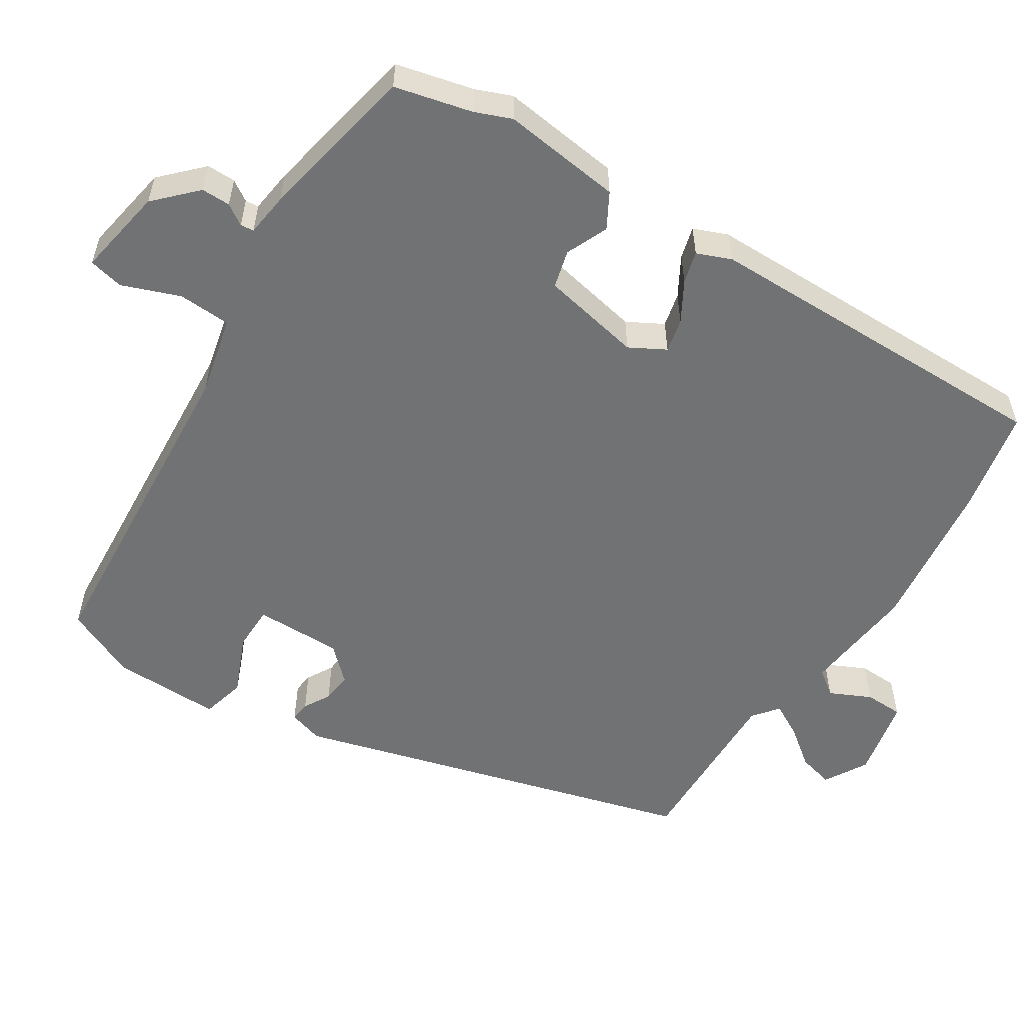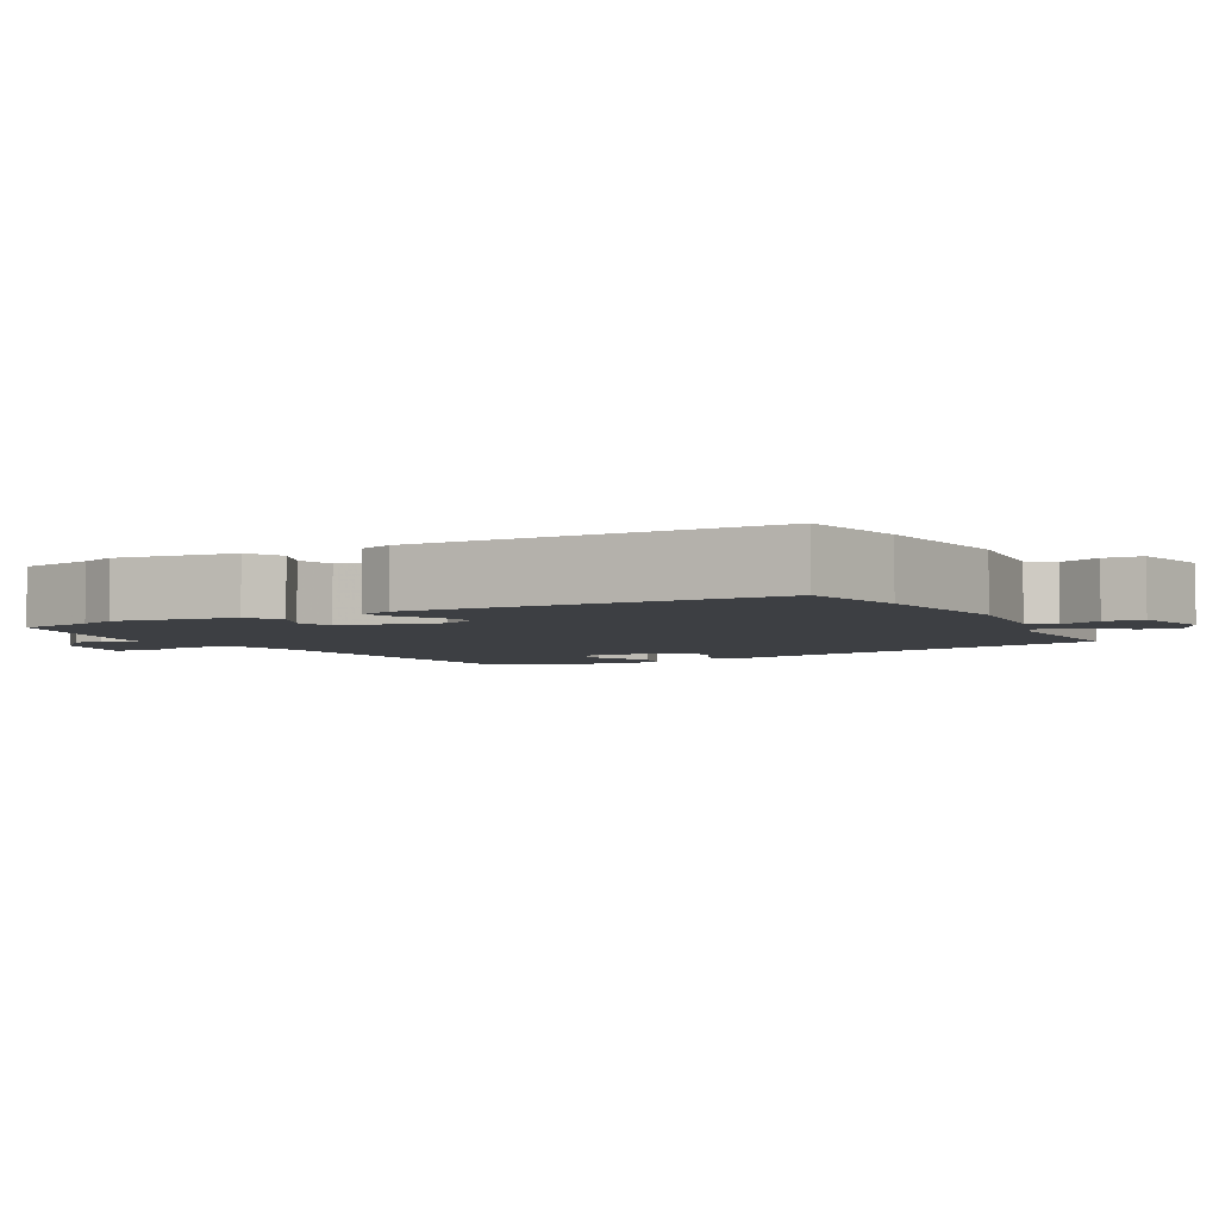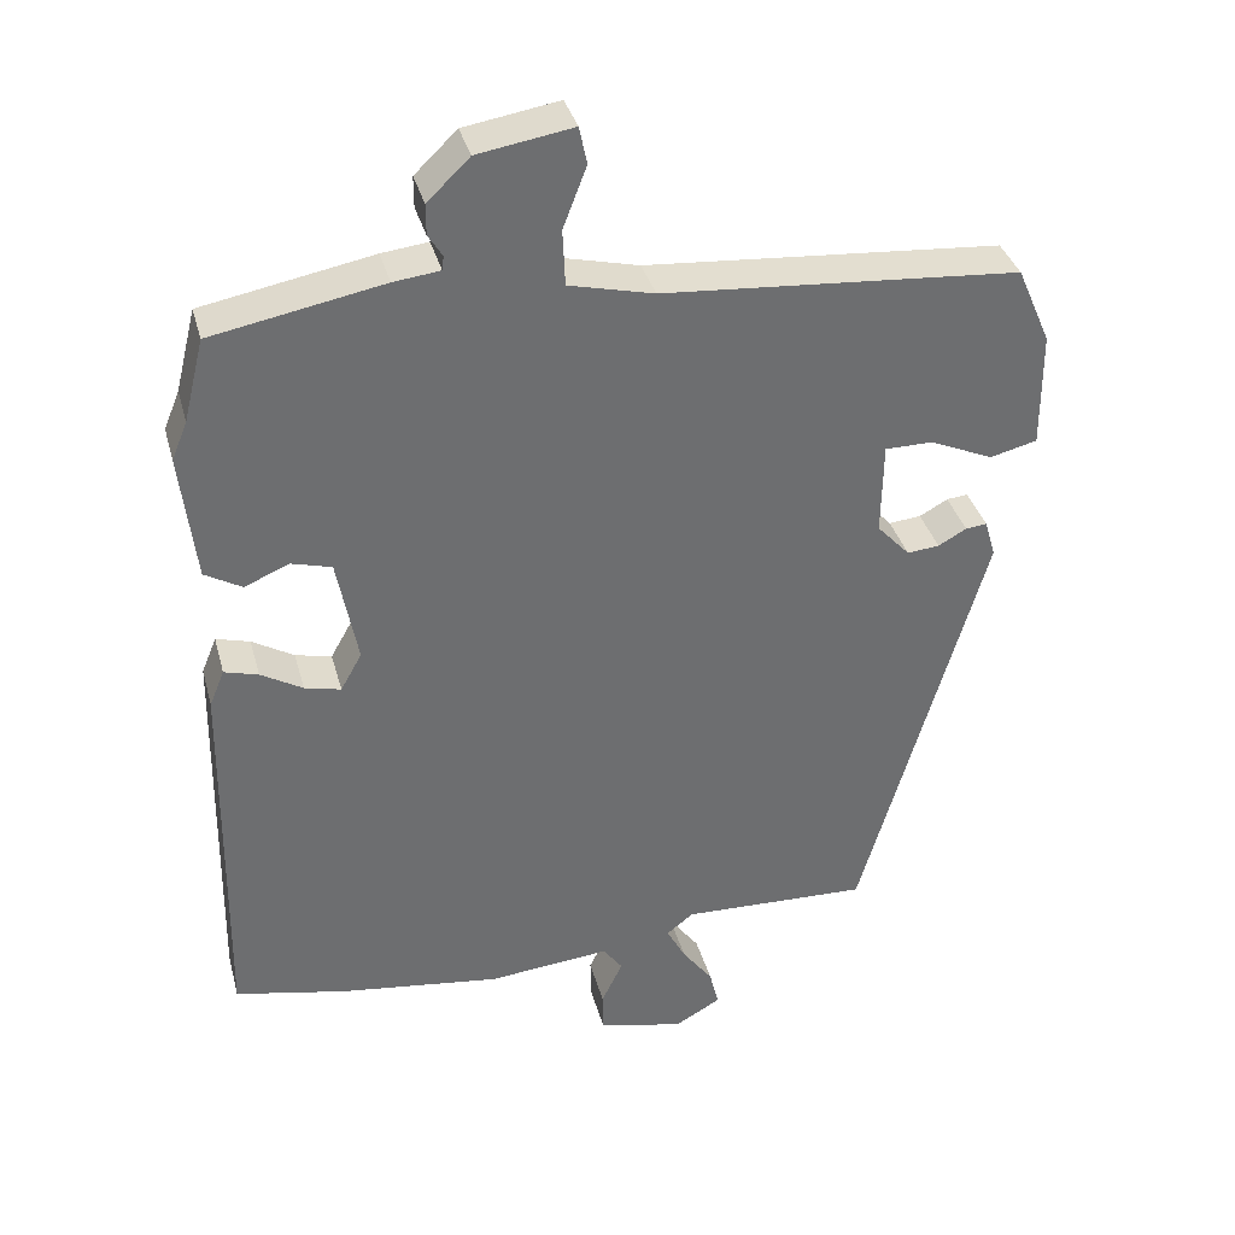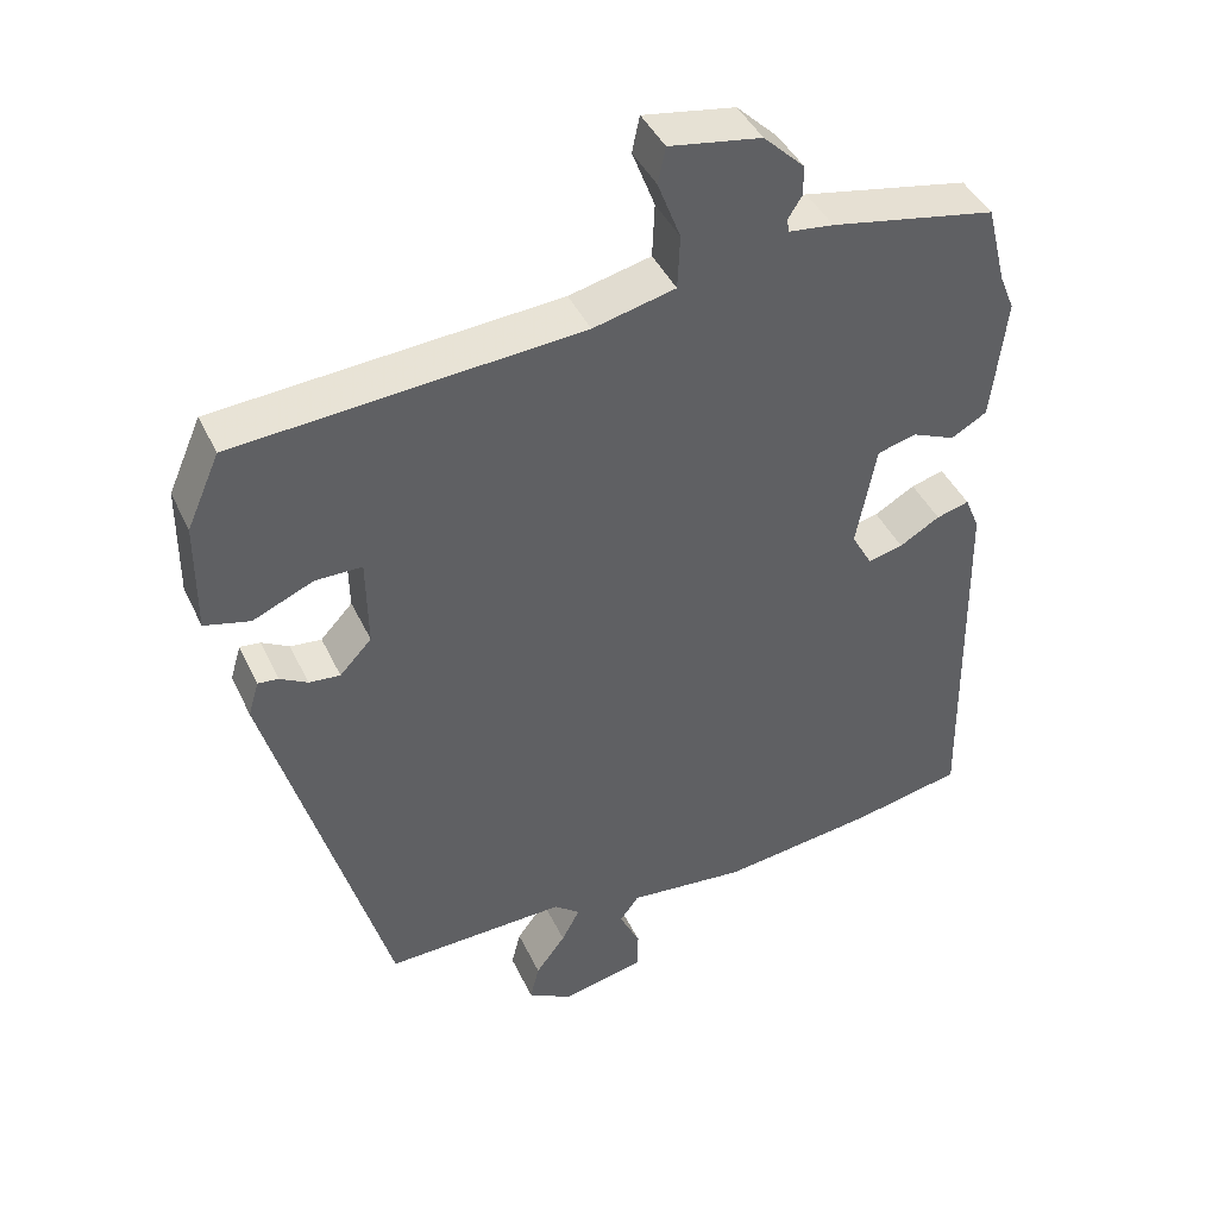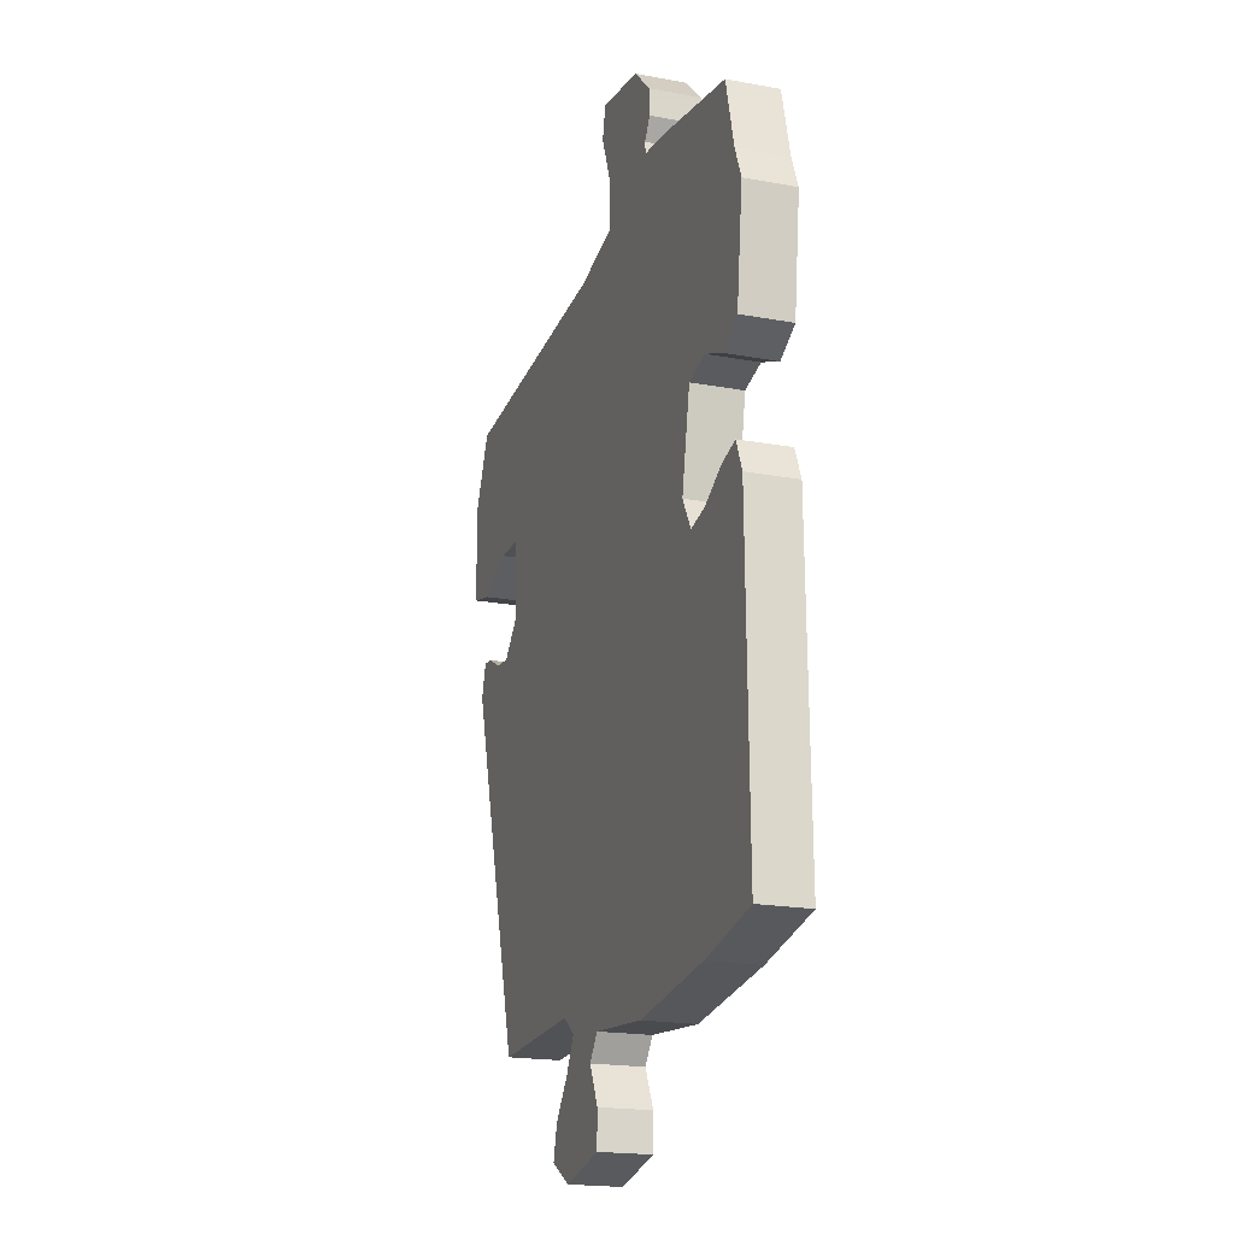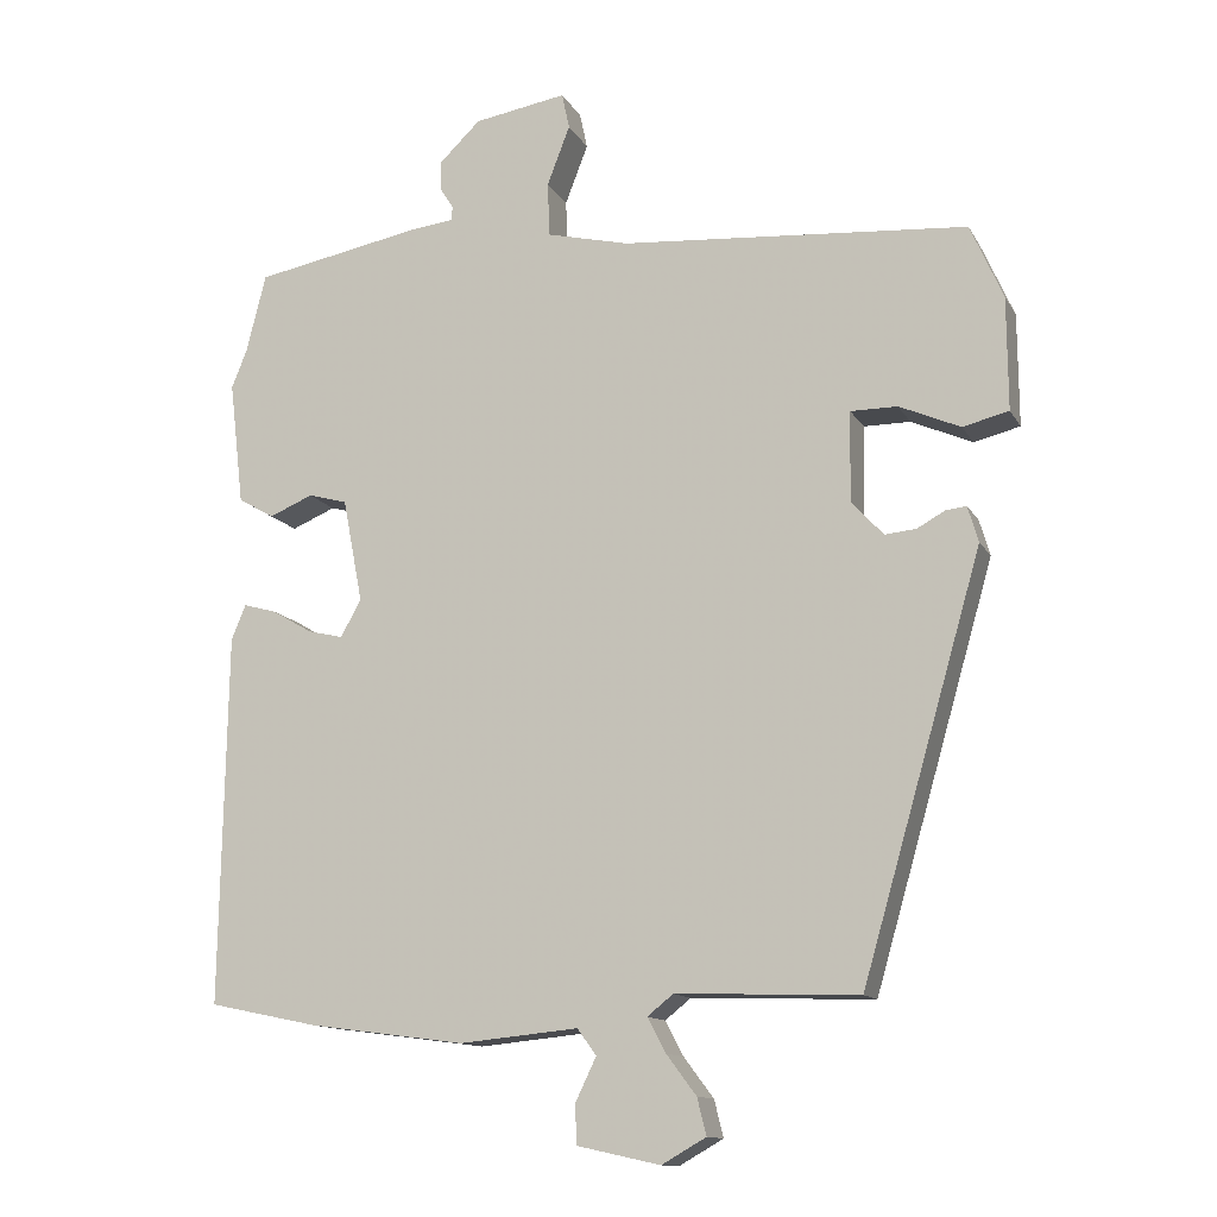
<metadata>
{"format":"obj","ext":"obj","renderer":"f3d","projection":"perspective","resolution":1024,"background":"white","views":[{"elev":-55.5,"azim":57.0,"up":"+Y"},{"elev":-4.0,"azim":117.4,"up":"+Y"},{"elev":36.0,"azim":165.3,"up":"+Z"},{"elev":42.5,"azim":-23.8,"up":"+Z"},{"elev":-19.5,"azim":71.0,"up":"+Z"},{"elev":-12.9,"azim":-160.5,"up":"+Z"}]}
</metadata>
<code>
v -0.479 0.07 0.449
v -0.026 0.07 0.484
v 0.082 0.07 0.51
v 0.085 0.07 0.581
v 0.055 0.07 0.659
v 0.065 0.07 0.706
v 0.186 0.07 0.686
v 0.24 0.07 0.634
v 0.24 0.07 0.595
v 0.222 0.07 0.567
v 0.224 0.07 0.549
v 0.283 0.07 0.542
v 0.5 0.07 0.501
v 0.526 0.07 0.397
v 0.546 0.07 0.348
v 0.527 0.07 0.186
v 0.48 0.07 0.159
v 0.423 0.07 0.183
v 0.372 0.07 0.169
v 0.346 0.07 0.033
v 0.373 0.07 -0.015
v 0.419 0.07 -0.004
v 0.472 0.07 0.027
v 0.515 0.07 0.039
v 0.534 0.07 -0.007
v 0.542 0.07 -0.491
v 0.399 0.07 -0.521
v 0.195 0.07 -0.548
v 0.04 0.07 -0.533
v 0.015 0.07 -0.567
v 0.042 0.07 -0.623
v 0.041 0.07 -0.675
v -0.068 0.07 -0.699
v -0.126 0.07 -0.666
v -0.114 0.07 -0.618
v -0.075 0.07 -0.566
v -0.051 0.07 -0.521
v -0.085 0.07 -0.494
v -0.323 0.07 -0.502
v -0.48 0.07 0.041
v -0.466 0.07 0.088
v -0.439 0.07 0.085
v -0.403 0.07 0.065
v -0.362 0.07 0.061
v -0.32 0.07 0.106
v -0.322 0.07 0.224
v -0.383 0.07 0.224
v -0.463 0.07 0.189
v -0.523 0.07 0.204
v -0.522 0.07 0.351
v -0.479 0 0.449
v -0.026 0 0.484
v 0.082 0 0.51
v 0.085 0 0.581
v 0.055 0 0.659
v 0.065 0 0.706
v 0.186 0 0.686
v 0.24 0 0.634
v 0.24 0 0.595
v 0.222 0 0.567
v 0.224 0 0.549
v 0.283 0 0.542
v 0.5 0 0.501
v 0.526 0 0.397
v 0.546 0 0.348
v 0.527 0 0.186
v 0.48 0 0.159
v 0.423 0 0.183
v 0.372 0 0.169
v 0.346 0 0.033
v 0.373 0 -0.015
v 0.419 0 -0.004
v 0.472 0 0.027
v 0.515 0 0.039
v 0.534 0 -0.007
v 0.542 0 -0.491
v 0.399 0 -0.521
v 0.195 0 -0.548
v 0.04 0 -0.533
v 0.015 0 -0.567
v 0.042 0 -0.623
v 0.041 0 -0.675
v -0.068 0 -0.699
v -0.126 0 -0.666
v -0.114 0 -0.618
v -0.075 0 -0.566
v -0.051 0 -0.521
v -0.085 0 -0.494
v -0.323 0 -0.502
v -0.48 0 0.041
v -0.466 0 0.088
v -0.439 0 0.085
v -0.403 0 0.065
v -0.362 0 0.061
v -0.32 0 0.106
v -0.322 0 0.224
v -0.383 0 0.224
v -0.463 0 0.189
v -0.523 0 0.204
v -0.522 0 0.351
f 50 1 2
f 49 50 2
f 48 49 2
f 47 48 2
f 46 47 2 3
f 45 46 3
f 44 45 3
f 41 42 43
f 40 41 43
f 39 40 43
f 38 39 43
f 37 38 43 44
f 34 35 36
f 33 34 36
f 32 33 36
f 31 32 36
f 30 31 36
f 29 30 36 37
f 28 29 37
f 27 28 37
f 26 27 37
f 25 26 37
f 24 25 37
f 23 24 37
f 22 23 37
f 21 22 37
f 20 21 37 44
f 16 17 18
f 15 16 18
f 14 15 18
f 14 18 19
f 13 14 19
f 12 13 19
f 11 12 19
f 8 9 10
f 7 8 10
f 6 7 10
f 5 6 10
f 4 5 10
f 3 4 10 11
f 19 20 44
f 11 19 44
f 3 11 44
f 52 51 100
f 52 100 99
f 52 99 98
f 52 98 97
f 53 52 97 96
f 53 96 95
f 53 95 94
f 93 92 91
f 93 91 90
f 93 90 89
f 93 89 88
f 94 93 88 87
f 86 85 84
f 86 84 83
f 86 83 82
f 86 82 81
f 86 81 80
f 87 86 80 79
f 87 79 78
f 87 78 77
f 87 77 76
f 87 76 75
f 87 75 74
f 87 74 73
f 87 73 72
f 87 72 71
f 94 87 71 70
f 68 67 66
f 68 66 65
f 68 65 64
f 69 68 64
f 69 64 63
f 69 63 62
f 69 62 61
f 60 59 58
f 60 58 57
f 60 57 56
f 60 56 55
f 60 55 54
f 61 60 54 53
f 94 70 69
f 94 69 61
f 94 61 53
f 1 51 52 2
f 2 52 53 3
f 3 53 54 4
f 4 54 55 5
f 5 55 56 6
f 6 56 57 7
f 7 57 58 8
f 8 58 59 9
f 9 59 60 10
f 10 60 61 11
f 11 61 62 12
f 12 62 63 13
f 13 63 64 14
f 14 64 65 15
f 15 65 66 16
f 16 66 67 17
f 17 67 68 18
f 18 68 69 19
f 19 69 70 20
f 20 70 71 21
f 21 71 72 22
f 22 72 73 23
f 23 73 74 24
f 24 74 75 25
f 25 75 76 26
f 26 76 77 27
f 27 77 78 28
f 28 78 79 29
f 29 79 80 30
f 30 80 81 31
f 31 81 82 32
f 32 82 83 33
f 33 83 84 34
f 34 84 85 35
f 35 85 86 36
f 36 86 87 37
f 37 87 88 38
f 38 88 89 39
f 39 89 90 40
f 40 90 91 41
f 41 91 92 42
f 42 92 93 43
f 43 93 94 44
f 44 94 95 45
f 45 95 96 46
f 46 96 97 47
f 47 97 98 48
f 48 98 99 49
f 49 99 100 50
f 50 100 51 1

</code>
